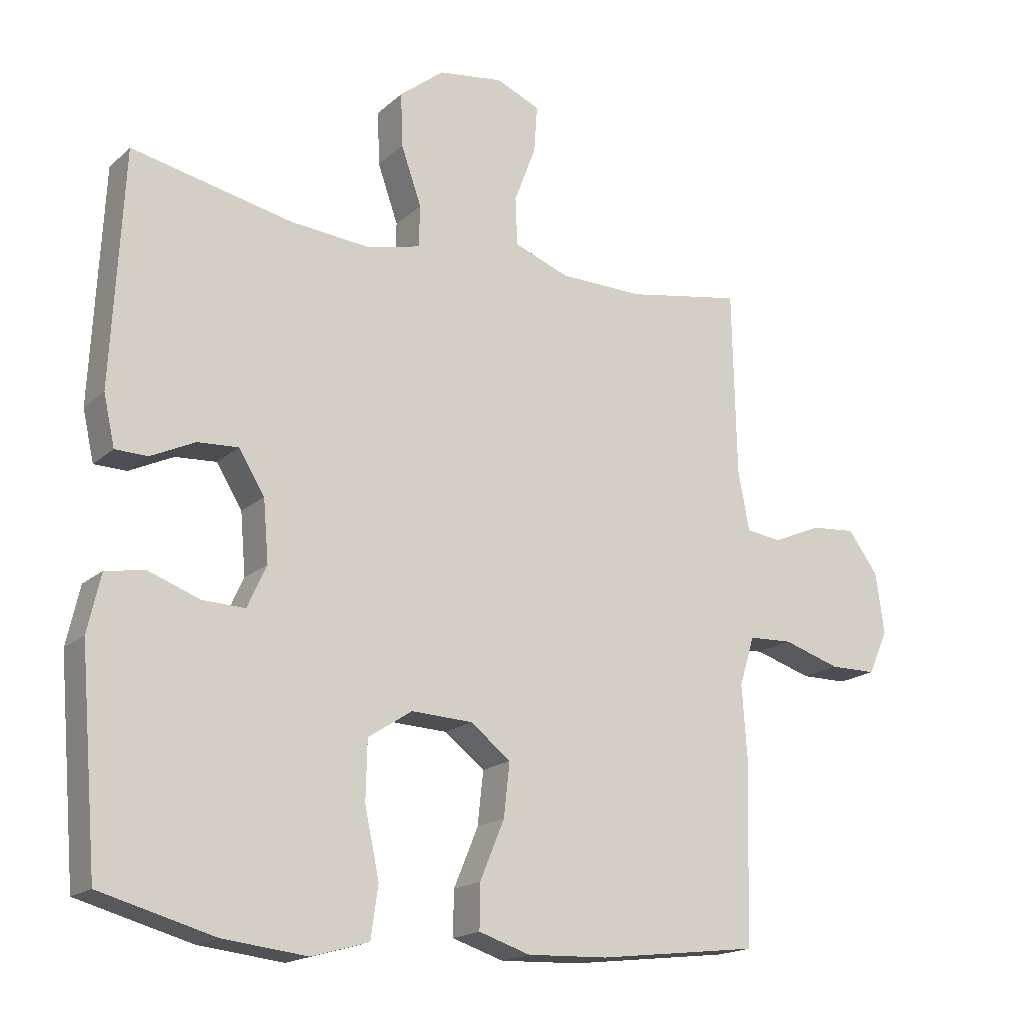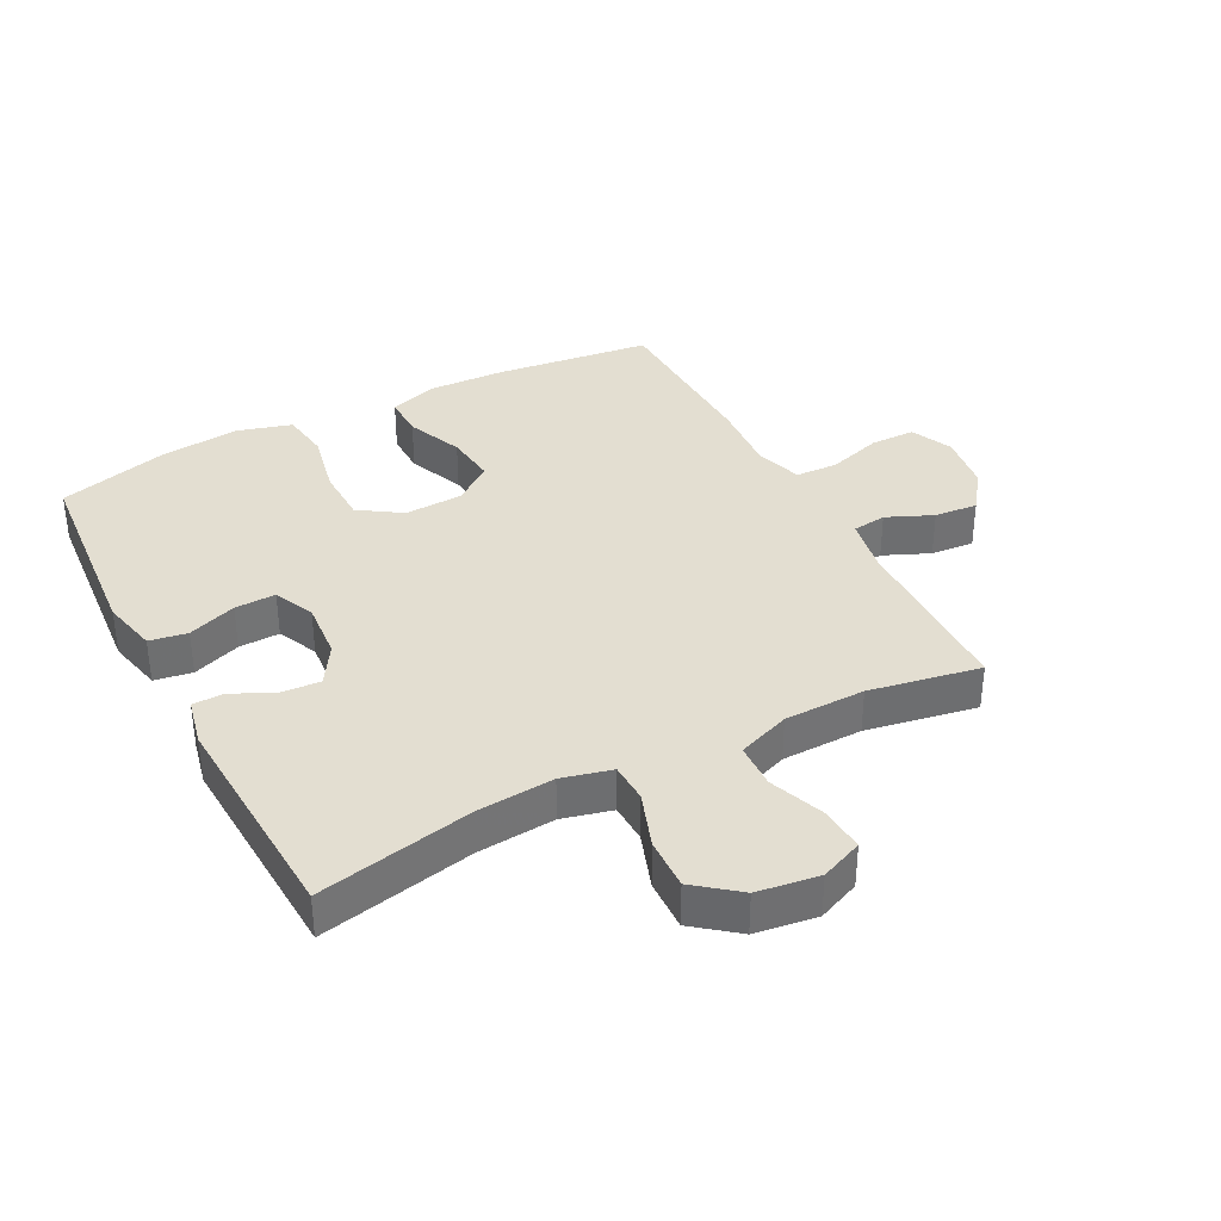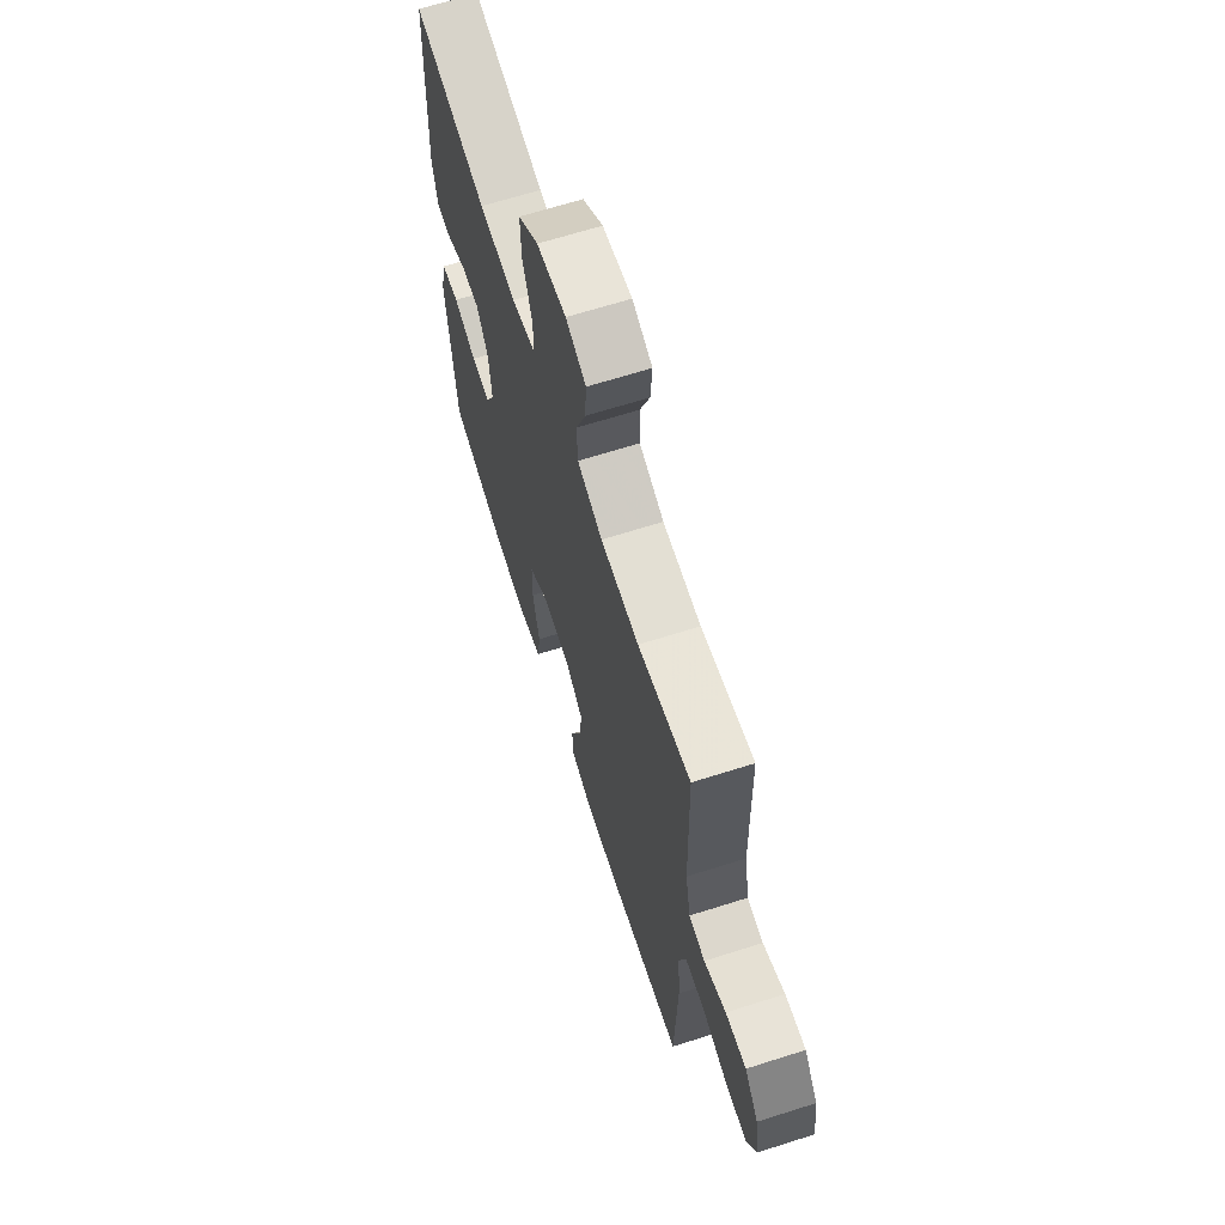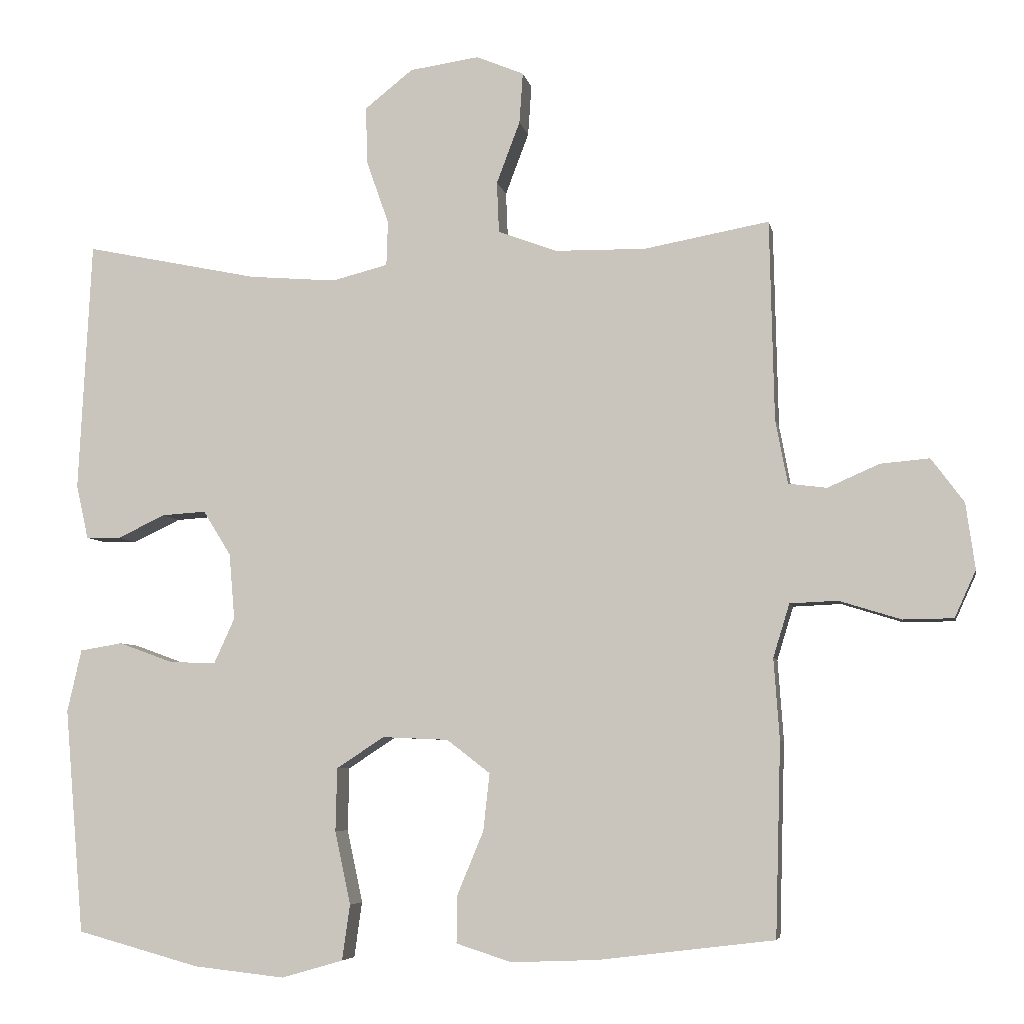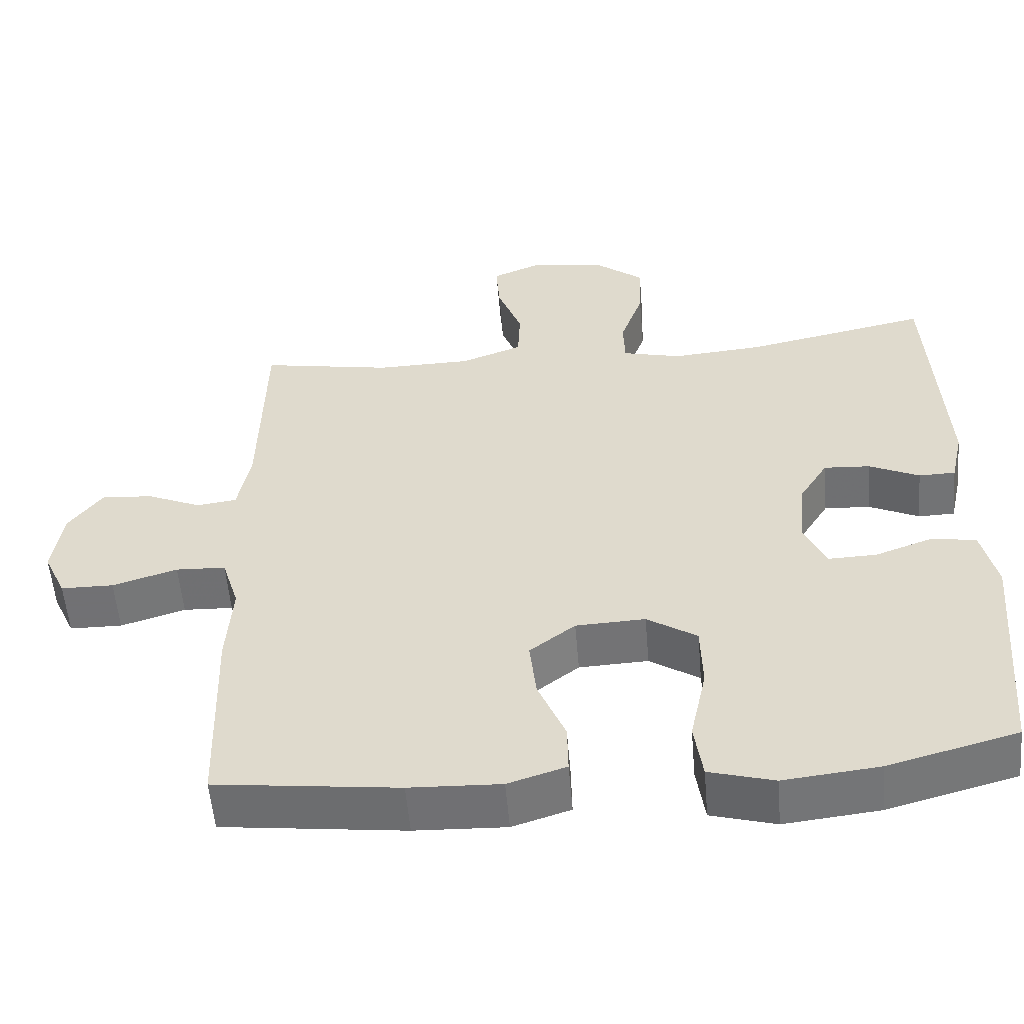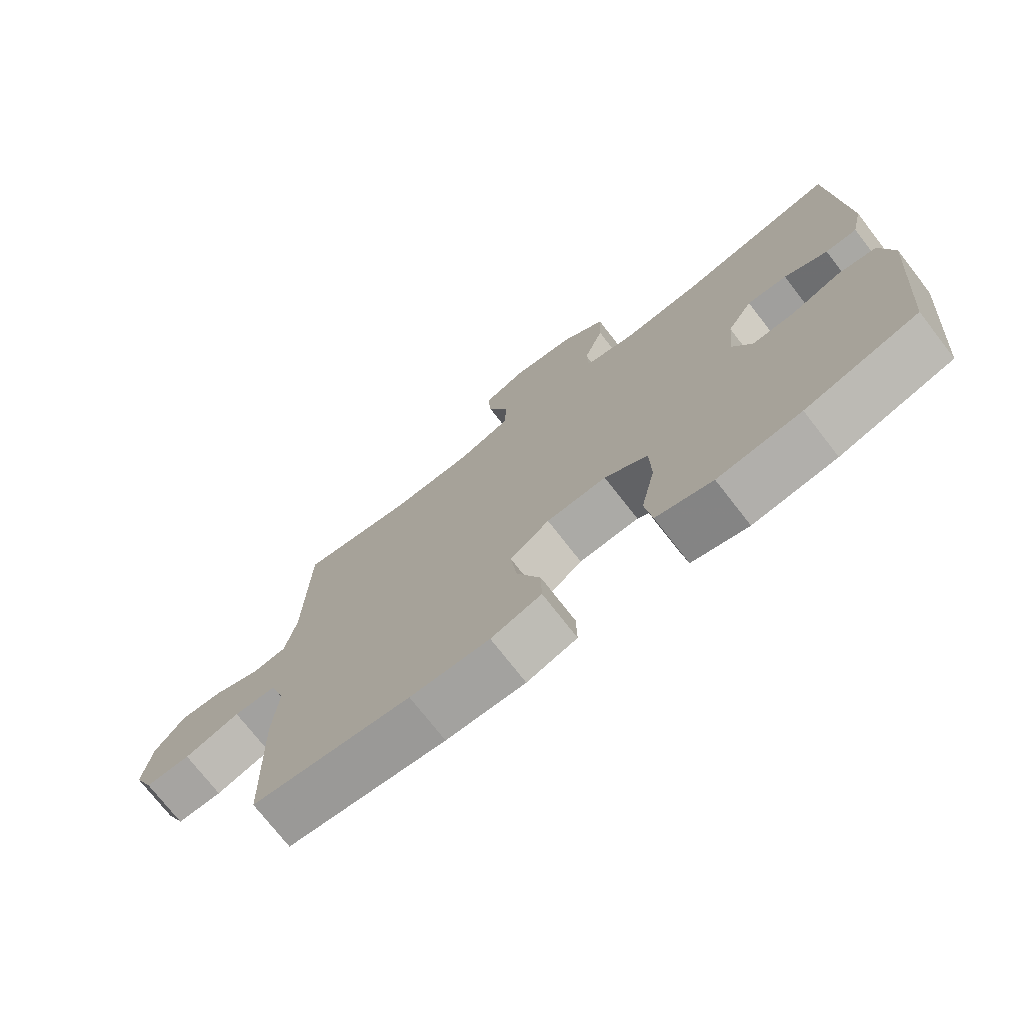
<metadata>
{"format":"obj","ext":"obj","renderer":"f3d","projection":"perspective","resolution":1024,"background":"white","views":[{"elev":-17.8,"azim":-31.6,"up":"+Z"},{"elev":36.1,"azim":-27.6,"up":"+Y"},{"elev":66.2,"azim":72.3,"up":"+Z"},{"elev":-5.9,"azim":10.7,"up":"+Z"},{"elev":-55.5,"azim":-175.2,"up":"+Z"},{"elev":-74.1,"azim":-142.1,"up":"+Z"}]}
</metadata>
<code>
v 0.5 0.07 0.5
v 0.506 0.07 0.218
v 0.523 0.07 0.128
v 0.577 0.07 0.121
v 0.65 0.07 0.153
v 0.719 0.07 0.159
v 0.765 0.07 0.097
v 0.778 0.07 0.004
v 0.748 0.07 -0.062
v 0.677 0.07 -0.063
v 0.59 0.07 -0.036
v 0.523 0.07 -0.039
v 0.5 0.07 -0.114
v 0.508 0.07 -0.228
v 0.5 0.07 -0.5
v 0.254 0.07 -0.53
v 0.131 0.07 -0.535
v 0.053 0.07 -0.51
v 0.054 0.07 -0.443
v 0.091 0.07 -0.354
v 0.1 0.07 -0.273
v 0.039 0.07 -0.226
v -0.054 0.07 -0.222
v -0.121 0.07 -0.266
v -0.123 0.07 -0.355
v -0.101 0.07 -0.458
v -0.112 0.07 -0.536
v -0.199 0.07 -0.561
v -0.327 0.07 -0.547
v -0.5 0.07 -0.5
v -0.527 0.07 -0.183
v -0.507 0.07 -0.095
v -0.447 0.07 -0.085
v -0.37 0.07 -0.113
v -0.305 0.07 -0.115
v -0.276 0.07 -0.051
v -0.284 0.07 0.042
v -0.323 0.07 0.105
v -0.385 0.07 0.101
v -0.452 0.07 0.069
v -0.501 0.07 0.07
v -0.518 0.07 0.146
v -0.5 0.07 0.5
v -0.255 0.07 0.449
v -0.132 0.07 0.439
v -0.053 0.07 0.459
v -0.051 0.07 0.522
v -0.082 0.07 0.61
v -0.085 0.07 0.692
v -0.017 0.07 0.746
v 0.081 0.07 0.76
v 0.148 0.07 0.732
v 0.143 0.07 0.66
v 0.11 0.07 0.573
v 0.113 0.07 0.501
v 0.196 0.07 0.47
v 0.324 0.07 0.468
v 0.5 0 0.5
v 0.506 0 0.218
v 0.523 0 0.128
v 0.577 0 0.121
v 0.65 0 0.153
v 0.719 0 0.159
v 0.765 0 0.097
v 0.778 0 0.004
v 0.748 0 -0.062
v 0.677 0 -0.063
v 0.59 0 -0.036
v 0.523 0 -0.039
v 0.5 0 -0.114
v 0.508 0 -0.228
v 0.5 0 -0.5
v 0.254 0 -0.53
v 0.131 0 -0.535
v 0.053 0 -0.51
v 0.054 0 -0.443
v 0.091 0 -0.354
v 0.1 0 -0.273
v 0.039 0 -0.226
v -0.054 0 -0.222
v -0.121 0 -0.266
v -0.123 0 -0.355
v -0.101 0 -0.458
v -0.112 0 -0.536
v -0.199 0 -0.561
v -0.327 0 -0.547
v -0.5 0 -0.5
v -0.527 0 -0.183
v -0.507 0 -0.095
v -0.447 0 -0.085
v -0.37 0 -0.113
v -0.305 0 -0.115
v -0.276 0 -0.051
v -0.284 0 0.042
v -0.323 0 0.105
v -0.385 0 0.101
v -0.452 0 0.069
v -0.501 0 0.07
v -0.518 0 0.146
v -0.5 0 0.5
v -0.255 0 0.449
v -0.132 0 0.439
v -0.053 0 0.459
v -0.051 0 0.522
v -0.082 0 0.61
v -0.085 0 0.692
v -0.017 0 0.746
v 0.081 0 0.76
v 0.148 0 0.732
v 0.143 0 0.66
v 0.11 0 0.573
v 0.113 0 0.501
v 0.196 0 0.47
v 0.324 0 0.468
f 51 52 53 54
f 51 54 55
f 50 51 55
f 47 48 49 50
f 46 47 50 55
f 45 46 55 56
f 41 42 43 44
f 39 40 41 44
f 38 39 44 45
f 37 38 45 56
f 31 32 33 34
f 31 34 35
f 30 31 35
f 29 30 35
f 28 29 35 36
f 25 26 27 28
f 24 25 28 36
f 17 18 19 20
f 17 20 21
f 16 17 21
f 13 14 15 16
f 12 13 16 21
f 8 9 10 11
f 8 11 12
f 7 8 12
f 4 5 6 7
f 4 7 12 21
f 57 1 2
f 57 2 3
f 56 57 3
f 37 56 3
f 23 24 36 37
f 22 23 37 3
f 3 4 21 22
f 111 110 109 108
f 112 111 108
f 112 108 107
f 107 106 105 104
f 112 107 104 103
f 113 112 103 102
f 101 100 99 98
f 101 98 97 96
f 102 101 96 95
f 113 102 95 94
f 91 90 89 88
f 92 91 88
f 92 88 87
f 92 87 86
f 93 92 86 85
f 85 84 83 82
f 93 85 82 81
f 77 76 75 74
f 78 77 74
f 78 74 73
f 73 72 71 70
f 78 73 70 69
f 68 67 66 65
f 69 68 65
f 69 65 64
f 64 63 62 61
f 78 69 64 61
f 59 58 114
f 60 59 114
f 60 114 113
f 60 113 94
f 94 93 81 80
f 60 94 80 79
f 79 78 61 60
f 1 58 59 2
f 2 59 60 3
f 3 60 61 4
f 4 61 62 5
f 5 62 63 6
f 6 63 64 7
f 7 64 65 8
f 8 65 66 9
f 9 66 67 10
f 10 67 68 11
f 11 68 69 12
f 12 69 70 13
f 13 70 71 14
f 14 71 72 15
f 15 72 73 16
f 16 73 74 17
f 17 74 75 18
f 18 75 76 19
f 19 76 77 20
f 20 77 78 21
f 21 78 79 22
f 22 79 80 23
f 23 80 81 24
f 24 81 82 25
f 25 82 83 26
f 26 83 84 27
f 27 84 85 28
f 28 85 86 29
f 29 86 87 30
f 30 87 88 31
f 31 88 89 32
f 32 89 90 33
f 33 90 91 34
f 34 91 92 35
f 35 92 93 36
f 36 93 94 37
f 37 94 95 38
f 38 95 96 39
f 39 96 97 40
f 40 97 98 41
f 41 98 99 42
f 42 99 100 43
f 43 100 101 44
f 44 101 102 45
f 45 102 103 46
f 46 103 104 47
f 47 104 105 48
f 48 105 106 49
f 49 106 107 50
f 50 107 108 51
f 51 108 109 52
f 52 109 110 53
f 53 110 111 54
f 54 111 112 55
f 55 112 113 56
f 56 113 114 57
f 57 114 58 1

</code>
